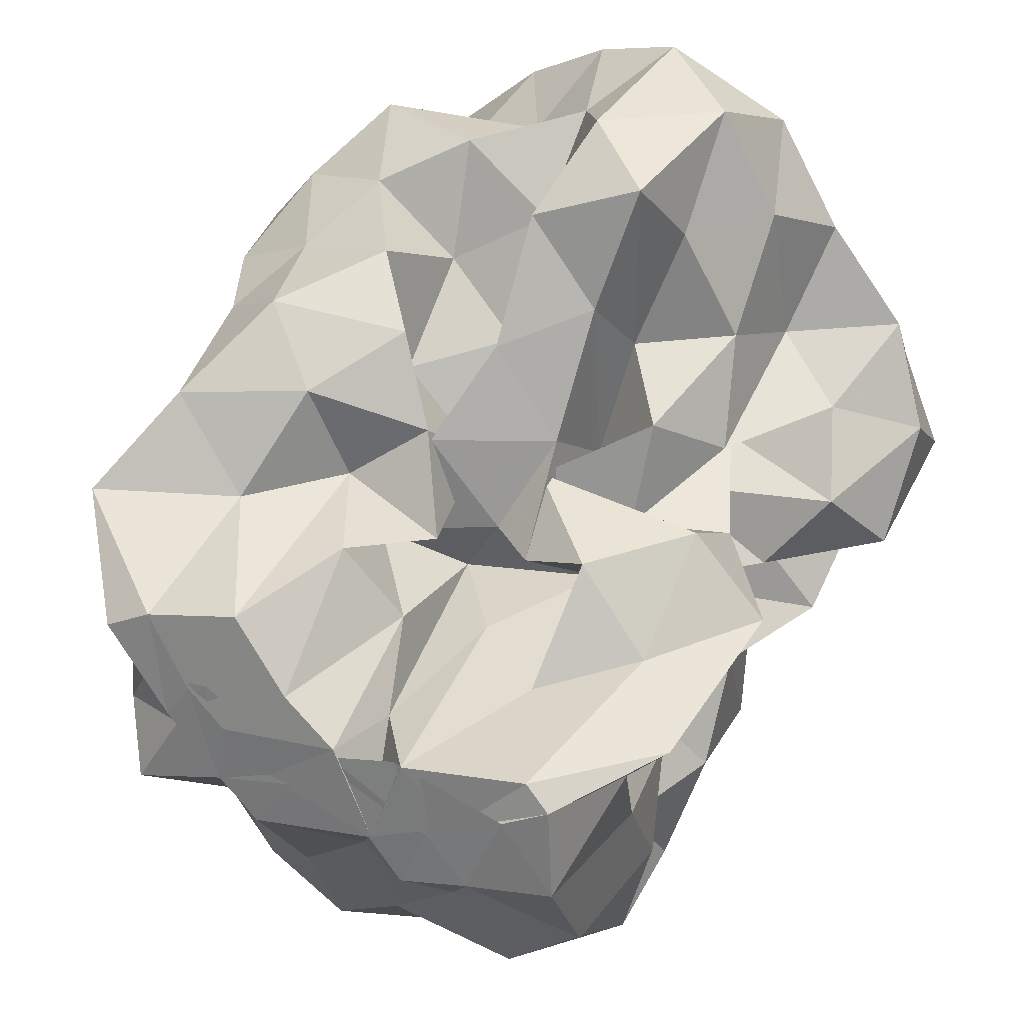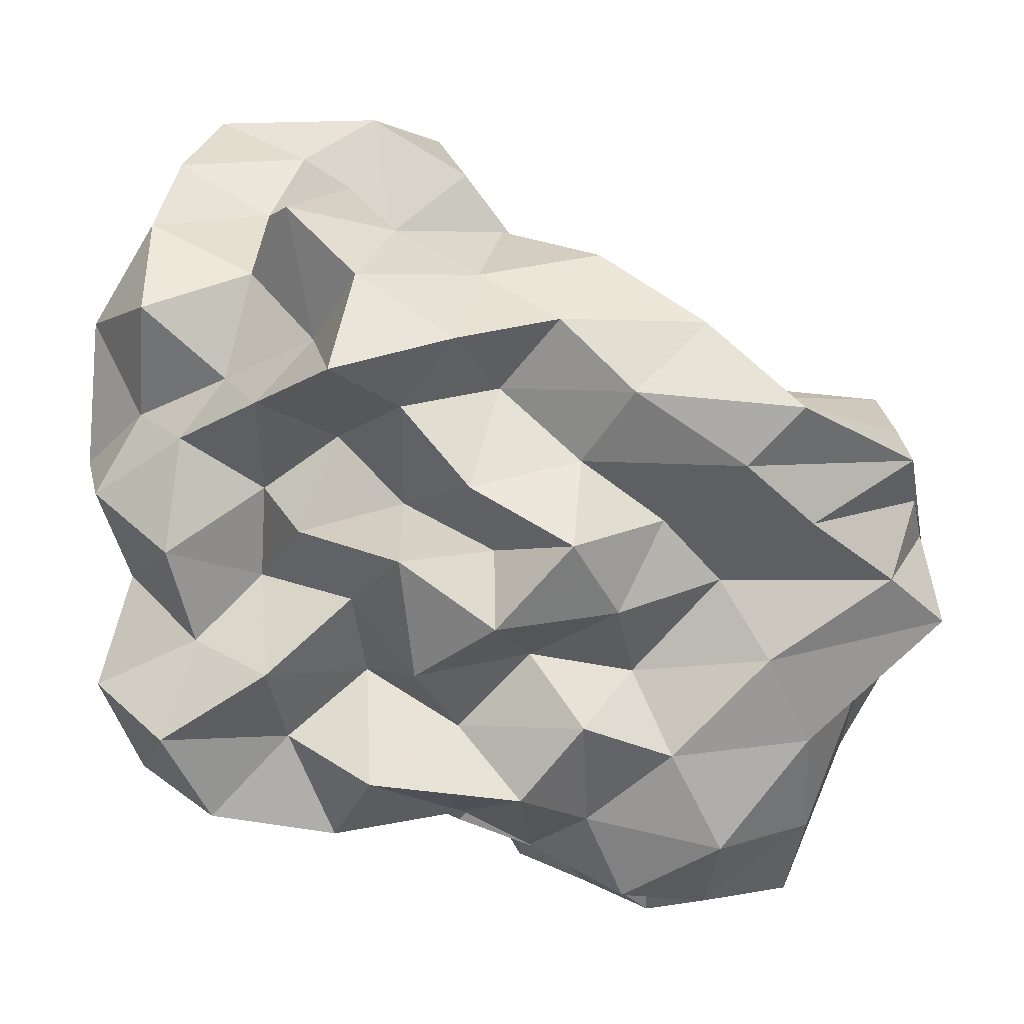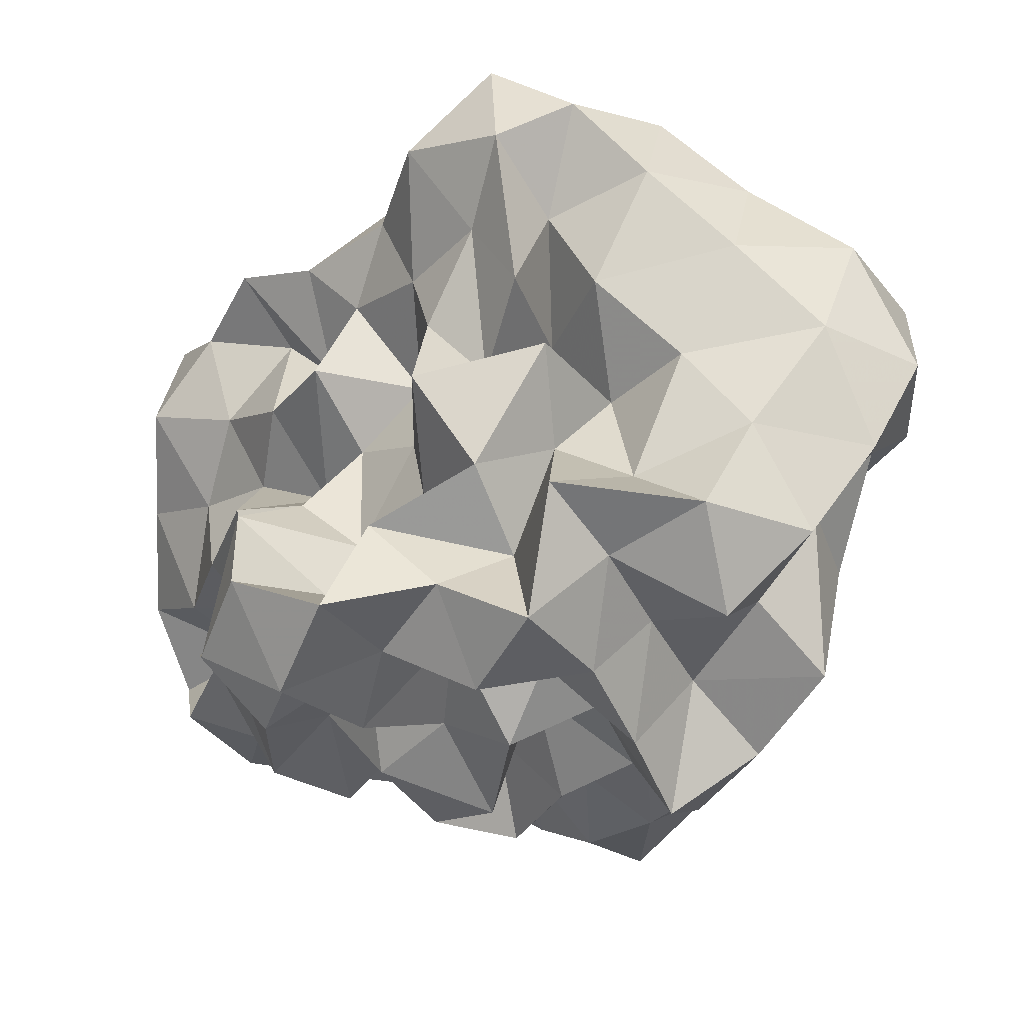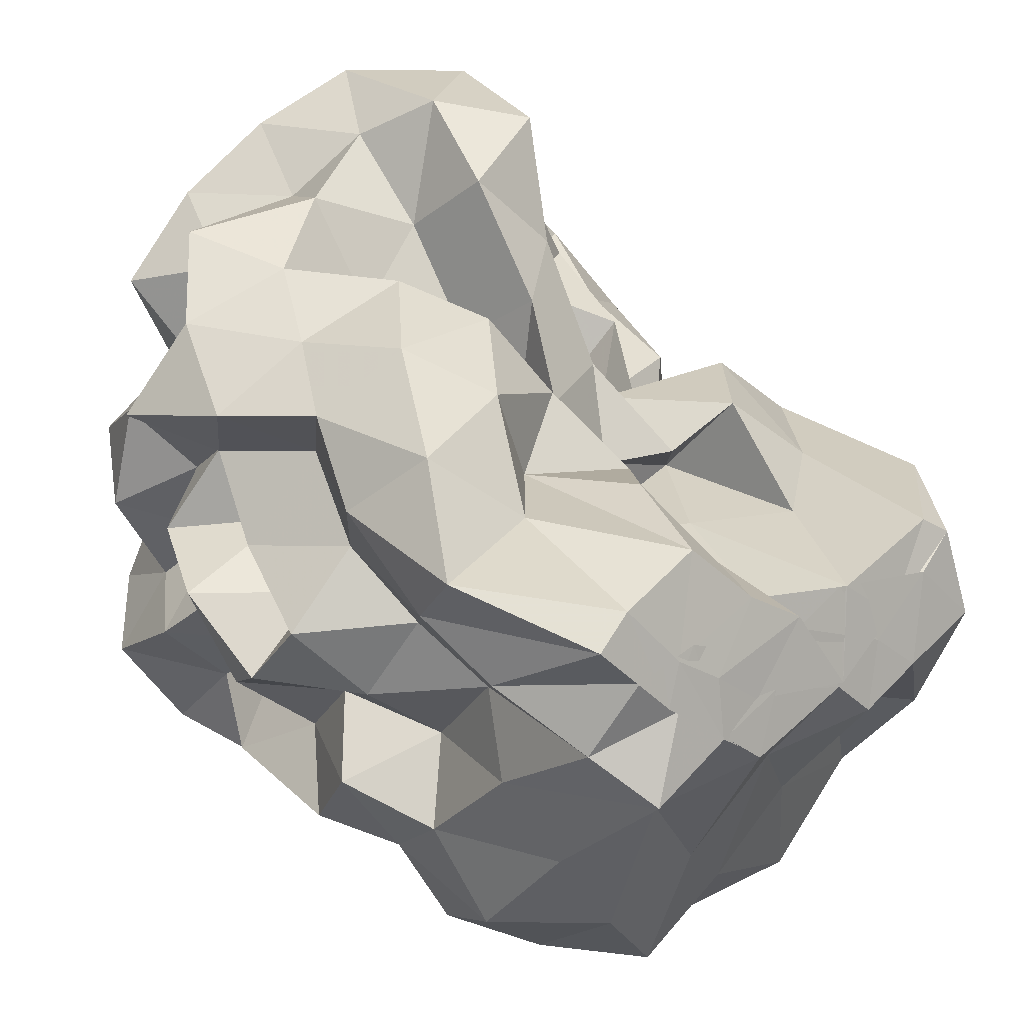
<metadata>
{"format":"obj","ext":"obj","renderer":"f3d","projection":"perspective","resolution":1024,"background":"white","views":[{"elev":42.6,"azim":-64.1,"up":"+Y"},{"elev":5.4,"azim":-179.0,"up":"+Y"},{"elev":-18.8,"azim":93.6,"up":"+Z"},{"elev":25.1,"azim":-132.3,"up":"+Y"}]}
</metadata>
<code>
v -0.2999 -0.0207 0.5301
v -0.1626 -0.03661 -0.845
v 0.9687 0.08965 0.3561
v 0.7896 0.1879 0.6402
v 0.939 0.5096 0.7284
v 0.7471 0.836 0.7398
v 0.5136 0.9961 0.5985
v 0.2159 1.047 0.4009
v 0.06324 0.6716 0.3033
v -0.1069 0.3113 0.2619
v -0.6897 0.311 0.2655
v -0.495 0.1431 0.4386
v -0.8426 0.1176 0.2015
v -1.501 0.1186 0.2331
v -1.536 -0.03256 0.4224
v -1.525 0.05946 0.5871
v -1.586 -0.2191 0.4899
v -1.262 -0.4674 0.502
v -1.141 -0.8559 0.7028
v -0.8138 -1.17 0.7113
v -0.3983 -1.226 0.6951
v -0.1335 -1.08 0.6326
v -0.01584 -0.7658 0.5495
v 0.1076 -0.5996 0.3946
v 0.3432 -0.4881 0.538
v 0.5877 -0.2716 0.5228
v 0.8217 -0.05869 0.5949
v 0.5955 0.1881 0.268
v 0.9179 0.3392 0.3602
v 0.9544 0.7804 0.4552
v 0.8109 1.16 0.4997
v 0.5116 1.345 0.401
v 0.05985 1.292 0.303
v -0.1077 0.9104 0.2305
v -0.3548 0.5388 0.2162
v -0.5436 0.2683 0.09539
v -0.541 0.04663 -0.01974
v -1.265 0.04529 0.06574
v -1.572 -0.1712 0.1565
v -1.495 0.1237 0.2033
v -1.552 -0.09272 0.3432
v -1.593 -0.3038 0.2665
v -1.244 -0.7497 0.2685
v -1.123 -1.17 0.4174
v -0.6593 -1.318 0.445
v -0.2251 -1.286 0.381
v -0.05849 -0.985 0.2964
v 0.2343 -0.7829 0.2129
v 0.5046 -0.6011 0.2487
v 0.3431 -0.2649 0.2379
v 0.7218 -0.2076 0.3063
v 0.7688 -0.0152 0.1133
v 0.7223 0.3807 0.02527
v 0.942 0.6049 0.09781
v 0.9685 1.049 0.1681
v 0.7955 1.345 0.09917
v 0.2724 1.353 0.05572
v -0.04512 1.163 -0.02382
v -0.3085 0.8138 -0.02373
v -0.5494 0.5587 -0.142
v -0.6763 0.2182 -0.2664
v -0.9907 0.2022 -0.02191
v -1.51 0.09459 0.0008739
v -1.554 -0.09405 -0.2288
v -1.515 0.06037 -0.01102
v -1.567 -0.1845 0.1433
v -1.39 -0.4617 0.02002
v -1.195 -1.013 0.02012
v -0.9527 -1.317 0.1103
v -0.4569 -1.314 0.08862
v -0.2399 -1.083 0.03872
v 0.01289 -0.8446 0.01873
v 0.1443 -0.6006 -0.07933
v 0.3219 -0.4613 0.02316
v 0.5563 -0.264 -0.04447
v 0.9861 -0.2287 0.02524
v 1.041 0.188 0.1042
v 0.9552 0.4504 -0.3064
v 1.013 0.8133 -0.1626
v 0.8995 1.19 -0.2065
v 0.4991 1.214 -0.08391
v 0.2079 0.9631 -0.09388
v -0.04472 0.6291 -0.09399
v -0.3065 0.3238 -0.09371
v -0.7659 0.3567 -0.01356
v -1.018 0.4459 -0.2153
v -1.474 0.2124 -0.1839
v -1.534 0.02965 -0.3842
v -1.588 -0.2499 -0.2742
v -1.554 -0.09292 -0.1454
v -1.596 -0.2741 -0.2508
v -1.318 -0.7611 -0.2491
v -1.134 -1.256 -0.2468
v -0.669 -1.34 -0.2146
v -0.3987 -1.15 -0.2909
v -0.02742 -1.022 -0.2507
v 0.3323 -0.8761 -0.1747
v 0.4751 -0.6361 -0.2129
v 0.5237 -0.4363 -0.3754
v 0.73 -0.2122 -0.2787
v 1.041 -0.02791 -0.2867
v 0.8478 0.2063 -0.1724
v 1.151 0.6636 -0.4593
v 0.9544 0.9859 -0.494
v 0.5951 1.019 -0.3084
v 0.316 1.106 -0.4281
v 0.1051 0.7675 -0.3879
v -0.242 0.5505 -0.3823
v -0.5473 0.5951 -0.153
v -0.6658 0.414 -0.3853
v -1.407 0.4146 -0.3848
v -1.503 0.1249 -0.5263
v -1.574 -0.1617 -0.396
v -1.507 0.07717 -0.2823
v -1.573 -0.1607 -0.3862
v -1.373 -0.4608 -0.4769
v -1.186 -0.9872 -0.478
v -0.847 -1.245 -0.4771
v -0.6395 -0.9603 -0.3962
v -0.2283 -0.7978 -0.3597
v 0.1396 -0.8353 -0.4739
v 0.5203 -0.7673 -0.553
v 0.7475 -0.7975 -0.3384
v 0.7302 -0.5155 -0.5971
v 0.9372 -0.3606 -0.442
v 0.8409 0.07843 -0.5169
v 1.188 0.2044 -0.3997
v 0.9524 0.7233 -0.7538
v 0.6201 0.8283 -0.6107
v 0.4851 1.035 -0.8197
v 0.1534 0.964 -0.691
v -0.1815 0.9617 -0.4862
v -0.4053 0.8487 -0.302
v -0.6819 0.7299 -0.5141
v -0.9417 0.4374 -0.6344
v -1.441 0.3249 -0.6877
v -1.53 -0.0006085 -0.5932
v -1.497 0.156 -0.4603
v -1.535 -0.01935 -0.5564
v -1.592 -0.2783 -0.6884
v -1.168 -0.6665 -0.6913
v -0.8846 -1.008 -0.7508
v -0.5721 -1.184 -0.6501
v -0.2695 -1.04 -0.551
v -0.05866 -0.8937 -0.7211
v 0.3584 -0.9768 -0.684
v 0.7418 -0.8965 -0.7935
v 0.9852 -0.7678 -0.6259
v 1.11 -0.48 -0.7438
v 1.008 -0.143 -0.6546
v 1.1 0.1361 -0.7911
v 0.9894 0.3726 -0.569
v 1.007 0.03137 0.8376
v 0.8969 0.2743 0.9988
v 0.6894 0.5566 1.018
v 0.5259 0.5184 0.6699
v 0.2212 0.6968 0.5985
v -0.1848 0.5746 0.4839
v -0.4249 0.4446 0.1948
v -0.7477 0.4393 0.4913
v -1.06 0.1539 0.4667
v -1.467 0.2106 0.6419
v -1.498 0.15 0.7305
v -1.565 -0.1394 0.7769
v -1.372 -0.5571 0.791
v -0.8037 -0.7273 0.8029
v -0.576 -0.8874 0.6182
v -0.2846 -0.8155 0.7854
v 0.1069 -0.9216 0.7693
v 0.2609 -0.6692 0.7226
v 0.4856 -0.3879 0.7838
v 0.795 -0.2708 0.896
v 0.795 0.001093 1.175
v 0.531 0.2724 1.182
v 0.3577 0.4002 0.9148
v -0.003863 0.4051 0.6699
v -0.3231 0.2525 0.4786
v -0.4478 0.4271 0.7538
v -0.8429 0.2104 0.7534
v -1.153 0.1999 0.9761
v -1.09 -0.05207 0.8124
v -0.9722 -0.3651 0.7894
v -0.57 -0.4629 0.7305
v -0.3263 -0.573 0.5323
v -0.05492 -0.5068 0.7692
v 0.2006 -0.3885 0.9707
v 0.5042 -0.1232 1.012
v 0.2483 -0.02057 1.182
v 0.1084 0.2126 1.02
v 0.2355 0.2509 0.6022
v -0.1694 0.1993 0.77
v -0.5013 0.2003 1.02
v -0.7099 0.07026 0.8679
v -0.7735 -0.1904 0.6452
v -0.4577 -0.2787 0.4371
v 0.06559 -0.3603 0.506
v 0.2313 -0.1158 0.6898
v -0.03193 -0.021 0.8498
v -0.008107 0.172 0.4802
v -0.5457 0.1728 0.5693
v -0.6847 -0.03132 0.3649
v -0.07337 -0.1048 0.3651
v 0.6974 0.4956 -0.6904
v 0.4046 0.6227 -0.8048
v 0.2556 0.8283 -1.013
v -0.116 0.825 -0.8335
v -0.4918 0.8865 -0.7379
v -0.8172 0.6802 -0.9166
v -1.109 0.427 -1.094
v -1.472 0.2467 -0.8266
v -1.498 0.1082 -0.6866
v -1.413 -0.1294 -0.8123
v -1.031 -0.3885 -0.8119
v -0.724 -0.6916 -0.8343
v -0.4546 -0.9084 -0.7612
v -0.2466 -0.8164 -0.9352
v 0.2286 -0.774 -0.8987
v 0.4987 -0.6422 -0.7592
v 0.8806 -0.6249 -0.9458
v 0.7861 -0.3293 -0.7979
v 0.8567 -0.0352 -0.9433
v 0.8164 0.318 -0.8815
v 0.5613 0.4373 -1.044
v 0.3245 0.5457 -1.218
v -0.05115 0.6363 -1.127
v -0.3681 0.691 -0.9791
v -0.5983 0.4713 -1.055
v -0.9372 0.2461 -1.056
v -1.15 0.06069 -0.962
v -0.8767 -0.1406 -0.731
v -0.6004 -0.4392 -0.691
v -0.4437 -0.5768 -0.9868
v -0.04638 -0.6039 -0.7858
v 0.2505 -0.4394 -0.6803
v 0.5454 -0.4136 -0.9786
v 0.5853 -0.1311 -0.6954
v 0.5646 0.1548 -0.7881
v 0.3245 0.3226 -0.8599
v 0.1204 0.4234 -1.005
v -0.1796 0.4716 -0.8423
v -0.4338 0.2501 -0.9139
v -0.6928 0.06063 -0.8586
v -0.5508 -0.2185 -0.9555
v -0.2741 -0.3656 -0.8291
v 0.07959 -0.4082 -1.014
v 0.2827 -0.1831 -0.9018
v 0.4345 0.03923 -1.014
v 0.125 0.1029 -0.7596
v -0.09378 0.1805 -1.064
v -0.41 0.009232 -1.142
v -0.1728 -0.2485 -1.13
v 0.1179 -0.03694 -1.162
f 3 28 4
f 4 28 29
f 4 29 5
f 5 29 30
f 5 30 6
f 6 30 31
f 6 31 7
f 7 31 32
f 7 32 8
f 8 32 33
f 8 33 9
f 9 33 34
f 9 34 10
f 10 34 35
f 10 35 11
f 11 35 36
f 11 36 12
f 12 36 37
f 12 37 13
f 13 37 38
f 13 38 14
f 14 38 39
f 14 39 15
f 15 39 40
f 15 40 16
f 16 40 41
f 16 41 17
f 17 41 42
f 17 42 18
f 18 42 43
f 18 43 19
f 19 43 44
f 19 44 20
f 20 44 45
f 20 45 21
f 21 45 46
f 21 46 22
f 22 46 47
f 22 47 23
f 23 47 48
f 23 48 24
f 24 48 49
f 24 49 25
f 25 49 50
f 25 50 26
f 26 50 51
f 26 51 27
f 27 51 52
f 27 52 3
f 3 52 28
f 28 53 29
f 29 53 54
f 29 54 30
f 30 54 55
f 30 55 31
f 31 55 56
f 31 56 32
f 32 56 57
f 32 57 33
f 33 57 58
f 33 58 34
f 34 58 59
f 34 59 35
f 35 59 60
f 35 60 36
f 36 60 61
f 36 61 37
f 37 61 62
f 37 62 38
f 38 62 63
f 38 63 39
f 39 63 64
f 39 64 40
f 40 64 65
f 40 65 41
f 41 65 66
f 41 66 42
f 42 66 67
f 42 67 43
f 43 67 68
f 43 68 44
f 44 68 69
f 44 69 45
f 45 69 70
f 45 70 46
f 46 70 71
f 46 71 47
f 47 71 72
f 47 72 48
f 48 72 73
f 48 73 49
f 49 73 74
f 49 74 50
f 50 74 75
f 50 75 51
f 51 75 76
f 51 76 52
f 52 76 77
f 52 77 28
f 28 77 53
f 53 78 54
f 54 78 79
f 54 79 55
f 55 79 80
f 55 80 56
f 56 80 81
f 56 81 57
f 57 81 82
f 57 82 58
f 58 82 83
f 58 83 59
f 59 83 84
f 59 84 60
f 60 84 85
f 60 85 61
f 61 85 86
f 61 86 62
f 62 86 87
f 62 87 63
f 63 87 88
f 63 88 64
f 64 88 89
f 64 89 65
f 65 89 90
f 65 90 66
f 66 90 91
f 66 91 67
f 67 91 92
f 67 92 68
f 68 92 93
f 68 93 69
f 69 93 94
f 69 94 70
f 70 94 95
f 70 95 71
f 71 95 96
f 71 96 72
f 72 96 97
f 72 97 73
f 73 97 98
f 73 98 74
f 74 98 99
f 74 99 75
f 75 99 100
f 75 100 76
f 76 100 101
f 76 101 77
f 77 101 102
f 77 102 53
f 53 102 78
f 78 103 79
f 79 103 104
f 79 104 80
f 80 104 105
f 80 105 81
f 81 105 106
f 81 106 82
f 82 106 107
f 82 107 83
f 83 107 108
f 83 108 84
f 84 108 109
f 84 109 85
f 85 109 110
f 85 110 86
f 86 110 111
f 86 111 87
f 87 111 112
f 87 112 88
f 88 112 113
f 88 113 89
f 89 113 114
f 89 114 90
f 90 114 115
f 90 115 91
f 91 115 116
f 91 116 92
f 92 116 117
f 92 117 93
f 93 117 118
f 93 118 94
f 94 118 119
f 94 119 95
f 95 119 120
f 95 120 96
f 96 120 121
f 96 121 97
f 97 121 122
f 97 122 98
f 98 122 123
f 98 123 99
f 99 123 124
f 99 124 100
f 100 124 125
f 100 125 101
f 101 125 126
f 101 126 102
f 102 126 127
f 102 127 78
f 78 127 103
f 103 128 104
f 104 128 129
f 104 129 105
f 105 129 130
f 105 130 106
f 106 130 131
f 106 131 107
f 107 131 132
f 107 132 108
f 108 132 133
f 108 133 109
f 109 133 134
f 109 134 110
f 110 134 135
f 110 135 111
f 111 135 136
f 111 136 112
f 112 136 137
f 112 137 113
f 113 137 138
f 113 138 114
f 114 138 139
f 114 139 115
f 115 139 140
f 115 140 116
f 116 140 141
f 116 141 117
f 117 141 142
f 117 142 118
f 118 142 143
f 118 143 119
f 119 143 144
f 119 144 120
f 120 144 145
f 120 145 121
f 121 145 146
f 121 146 122
f 122 146 147
f 122 147 123
f 123 147 148
f 123 148 124
f 124 148 149
f 124 149 125
f 125 149 150
f 125 150 126
f 126 150 151
f 126 151 127
f 127 151 152
f 127 152 103
f 103 152 128
f 153 154 173
f 154 174 173
f 154 155 174
f 155 175 174
f 155 156 175
f 156 176 175
f 156 157 176
f 157 158 176
f 158 177 176
f 158 159 177
f 159 178 177
f 159 160 178
f 160 179 178
f 160 161 179
f 161 162 179
f 162 180 179
f 162 163 180
f 163 181 180
f 163 164 181
f 164 182 181
f 164 165 182
f 165 166 182
f 166 183 182
f 166 167 183
f 167 184 183
f 167 168 184
f 168 185 184
f 168 169 185
f 169 170 185
f 170 186 185
f 170 171 186
f 171 187 186
f 171 172 187
f 172 173 187
f 172 153 173
f 173 174 188
f 174 189 188
f 174 175 189
f 175 190 189
f 175 176 190
f 176 177 190
f 177 191 190
f 177 178 191
f 178 192 191
f 178 179 192
f 179 180 192
f 180 193 192
f 180 181 193
f 181 194 193
f 181 182 194
f 182 183 194
f 183 195 194
f 183 184 195
f 184 196 195
f 184 185 196
f 185 186 196
f 186 197 196
f 186 187 197
f 187 188 197
f 187 173 188
f 188 189 198
f 189 199 198
f 189 190 199
f 190 191 199
f 191 200 199
f 191 192 200
f 192 193 200
f 193 201 200
f 193 194 201
f 194 195 201
f 195 202 201
f 195 196 202
f 196 197 202
f 197 198 202
f 197 188 198
f 203 223 204
f 204 223 224
f 204 224 205
f 205 224 225
f 205 225 206
f 206 225 226
f 206 226 207
f 207 226 208
f 208 226 227
f 208 227 209
f 209 227 228
f 209 228 210
f 210 228 229
f 210 229 211
f 211 229 212
f 212 229 230
f 212 230 213
f 213 230 231
f 213 231 214
f 214 231 232
f 214 232 215
f 215 232 216
f 216 232 233
f 216 233 217
f 217 233 234
f 217 234 218
f 218 234 235
f 218 235 219
f 219 235 220
f 220 235 236
f 220 236 221
f 221 236 237
f 221 237 222
f 222 237 223
f 222 223 203
f 223 238 224
f 224 238 239
f 224 239 225
f 225 239 240
f 225 240 226
f 226 240 227
f 227 240 241
f 227 241 228
f 228 241 242
f 228 242 229
f 229 242 230
f 230 242 243
f 230 243 231
f 231 243 244
f 231 244 232
f 232 244 233
f 233 244 245
f 233 245 234
f 234 245 246
f 234 246 235
f 235 246 236
f 236 246 247
f 236 247 237
f 237 247 238
f 237 238 223
f 238 248 239
f 239 248 249
f 239 249 240
f 240 249 241
f 241 249 250
f 241 250 242
f 242 250 243
f 243 250 251
f 243 251 244
f 244 251 245
f 245 251 252
f 245 252 246
f 246 252 247
f 247 252 248
f 247 248 238
f 3 4 153
f 153 4 154
f 4 5 154
f 154 5 155
f 5 6 155
f 155 6 156
f 6 7 156
f 156 7 157
f 7 8 157
f 8 9 157
f 157 9 158
f 9 10 158
f 158 10 159
f 10 11 159
f 159 11 160
f 11 12 160
f 160 12 161
f 12 13 161
f 13 14 161
f 161 14 162
f 14 15 162
f 162 15 163
f 15 16 163
f 163 16 164
f 16 17 164
f 164 17 165
f 17 18 165
f 18 19 165
f 165 19 166
f 19 20 166
f 166 20 167
f 20 21 167
f 167 21 168
f 21 22 168
f 168 22 169
f 22 23 169
f 23 24 169
f 169 24 170
f 24 25 170
f 170 25 171
f 25 26 171
f 171 26 172
f 26 27 172
f 172 27 153
f 27 3 153
f 128 203 129
f 129 203 204
f 129 204 130
f 130 204 205
f 130 205 131
f 131 205 206
f 131 206 132
f 132 206 207
f 132 207 133
f 133 207 134
f 134 207 208
f 134 208 135
f 135 208 209
f 135 209 136
f 136 209 210
f 136 210 137
f 137 210 211
f 137 211 138
f 138 211 139
f 139 211 212
f 139 212 140
f 140 212 213
f 140 213 141
f 141 213 214
f 141 214 142
f 142 214 215
f 142 215 143
f 143 215 144
f 144 215 216
f 144 216 145
f 145 216 217
f 145 217 146
f 146 217 218
f 146 218 147
f 147 218 219
f 147 219 148
f 148 219 149
f 149 219 220
f 149 220 150
f 150 220 221
f 150 221 151
f 151 221 222
f 151 222 152
f 152 222 203
f 152 203 128
f 198 199 1
f 199 200 1
f 200 201 1
f 201 202 1
f 202 198 1
f 249 248 2
f 250 249 2
f 251 250 2
f 252 251 2
f 248 252 2

</code>
